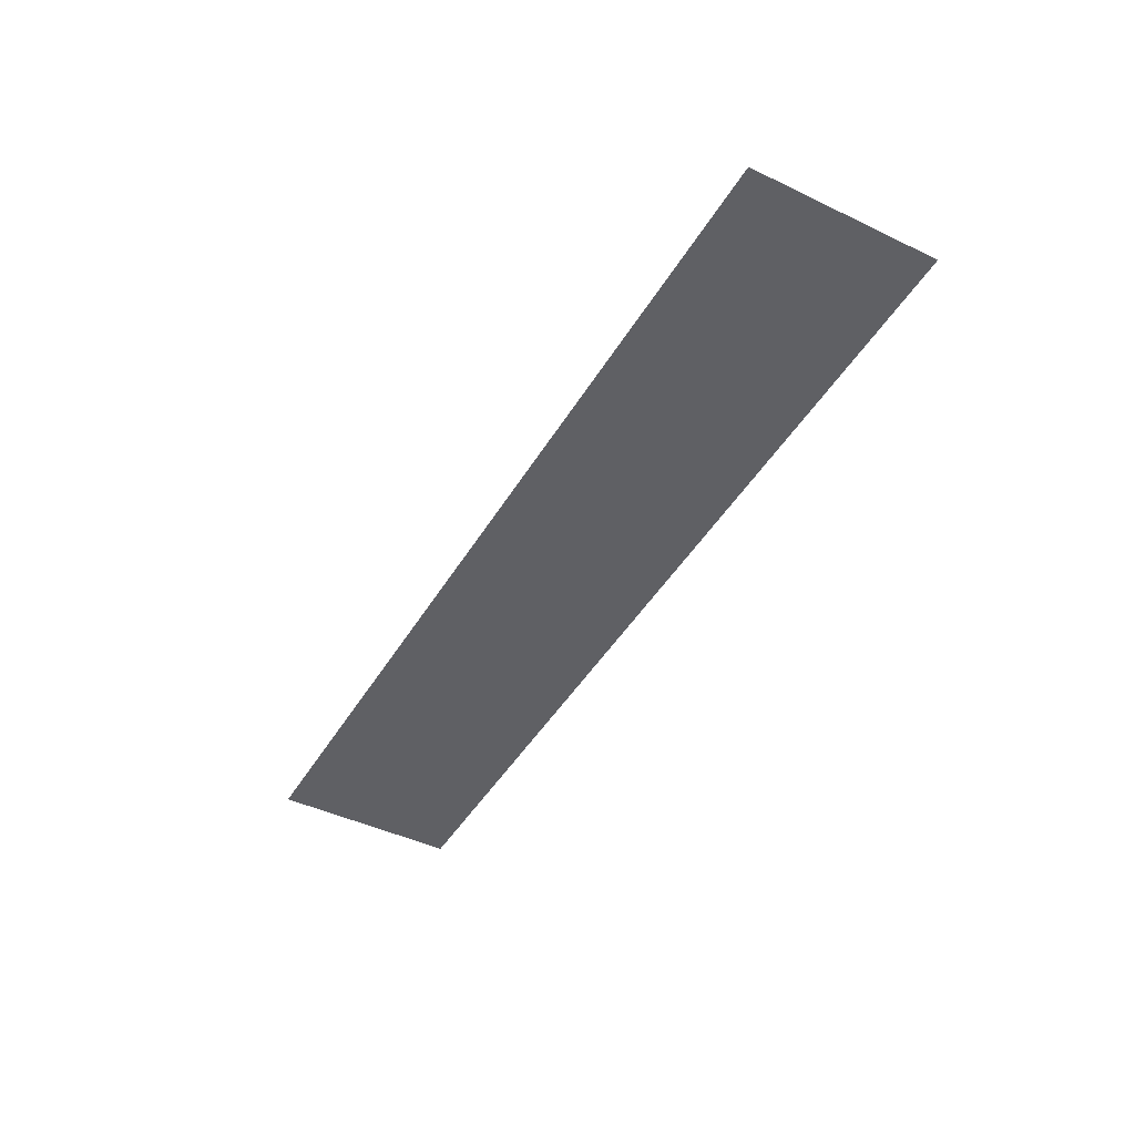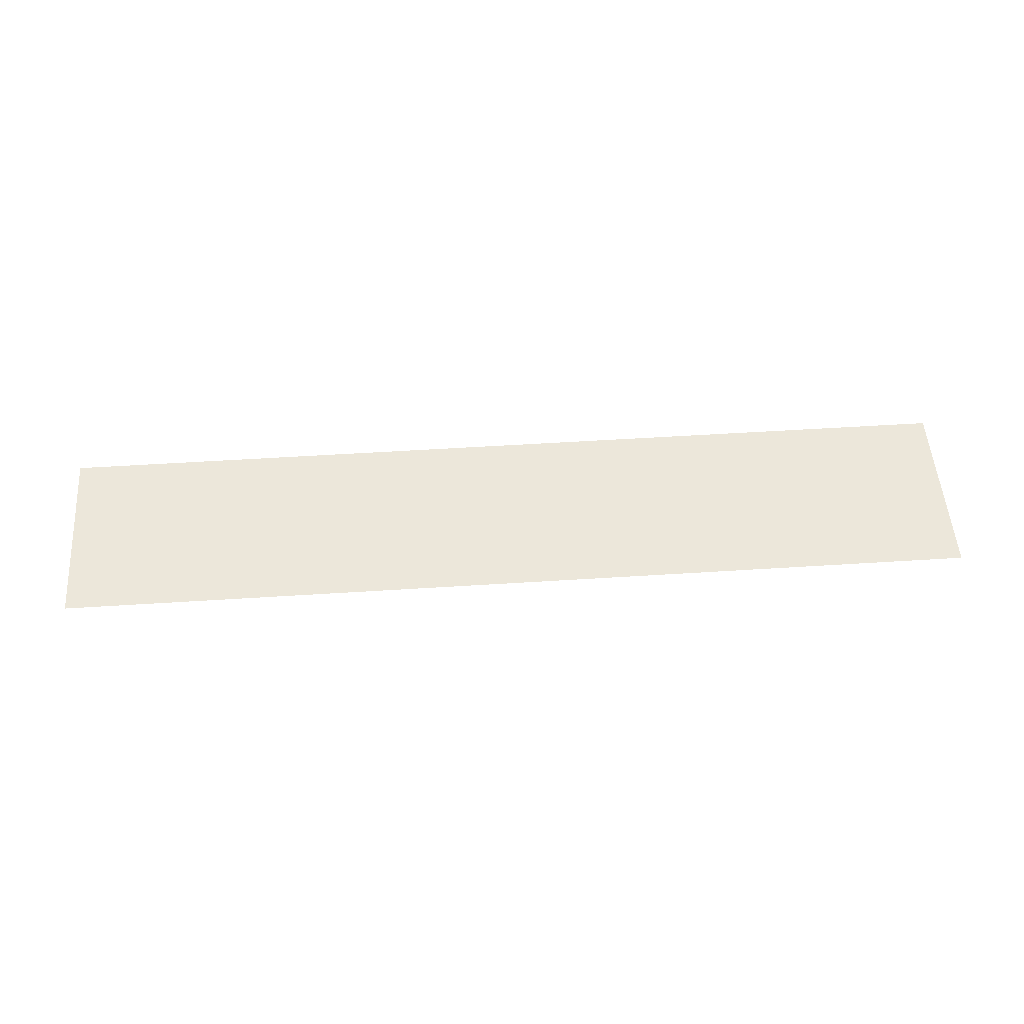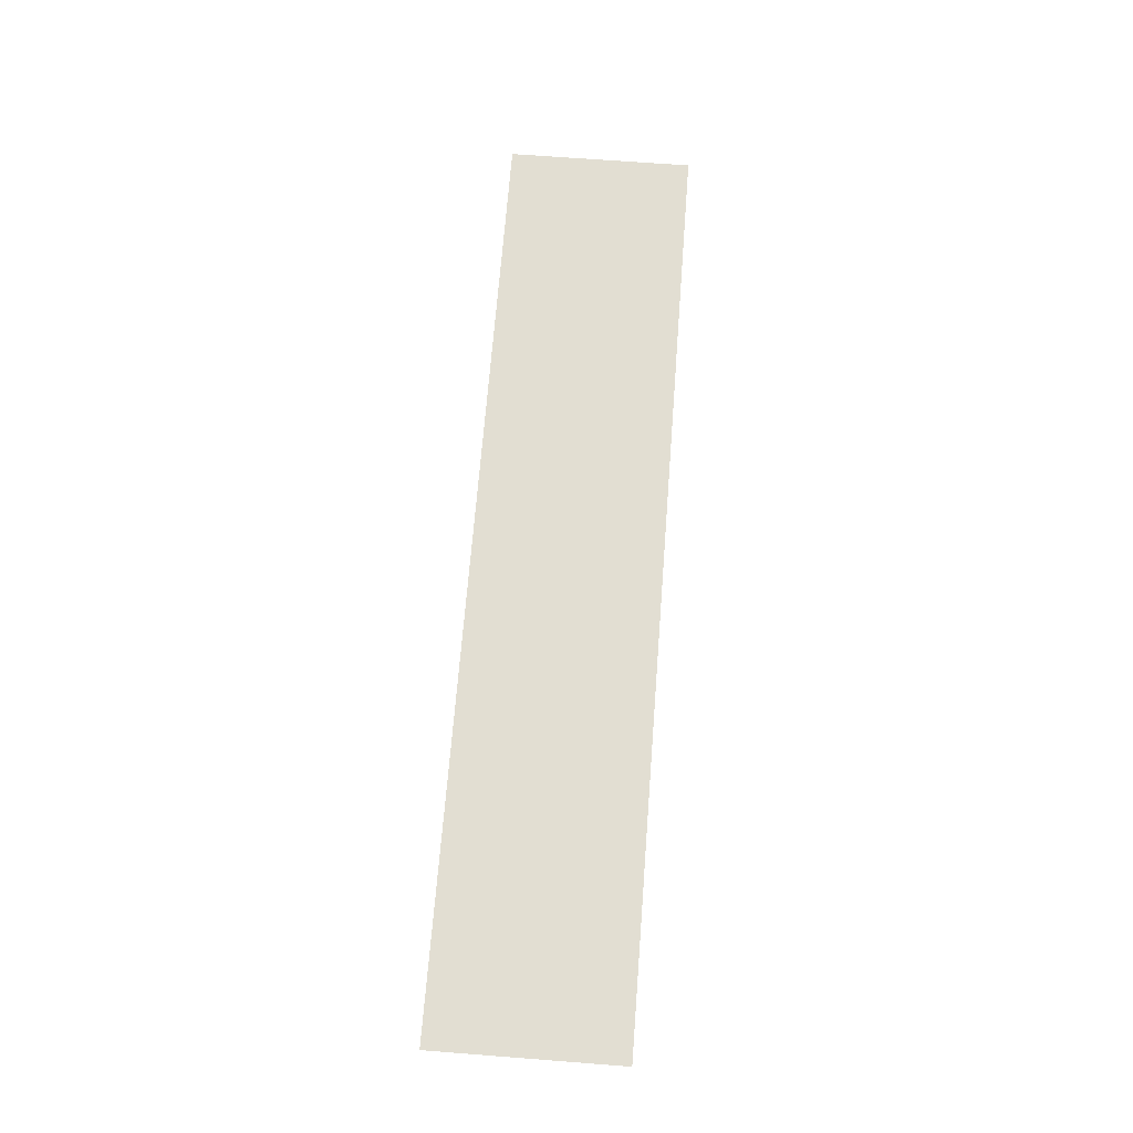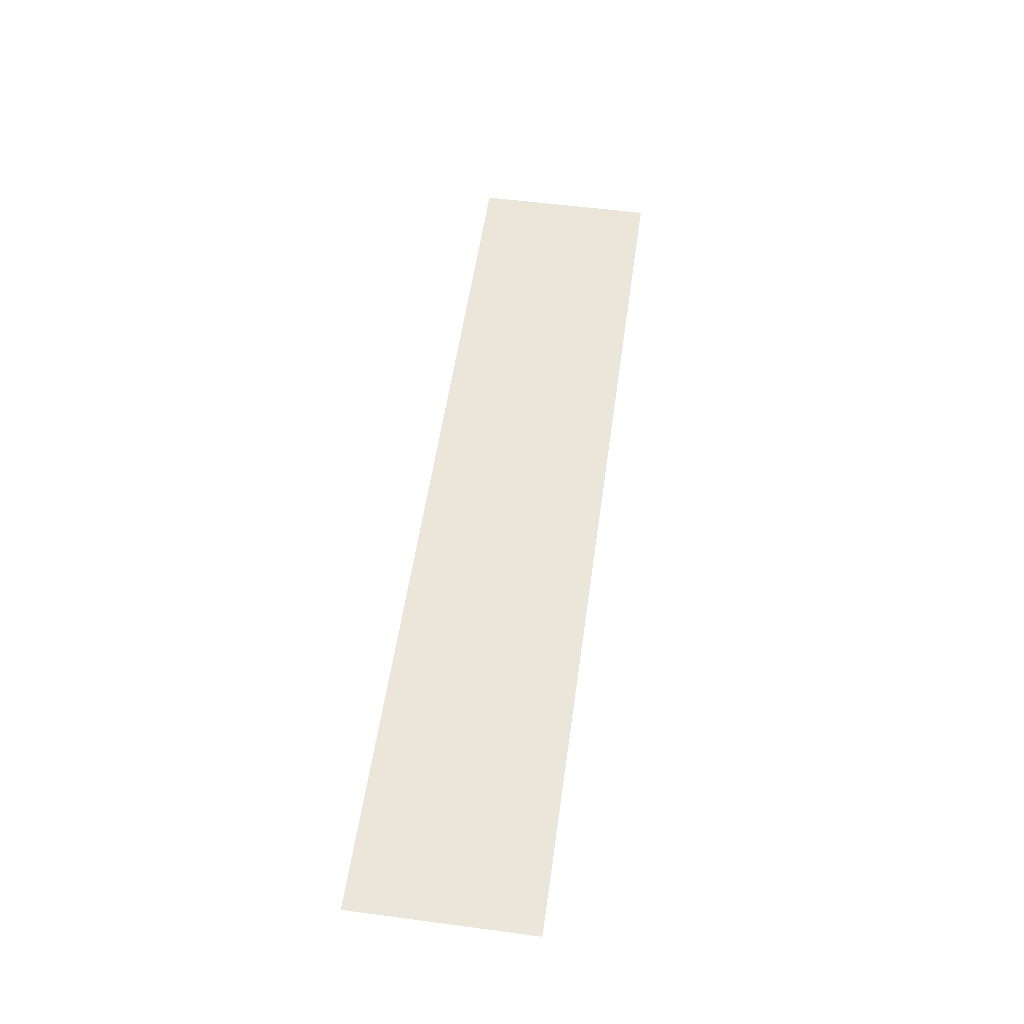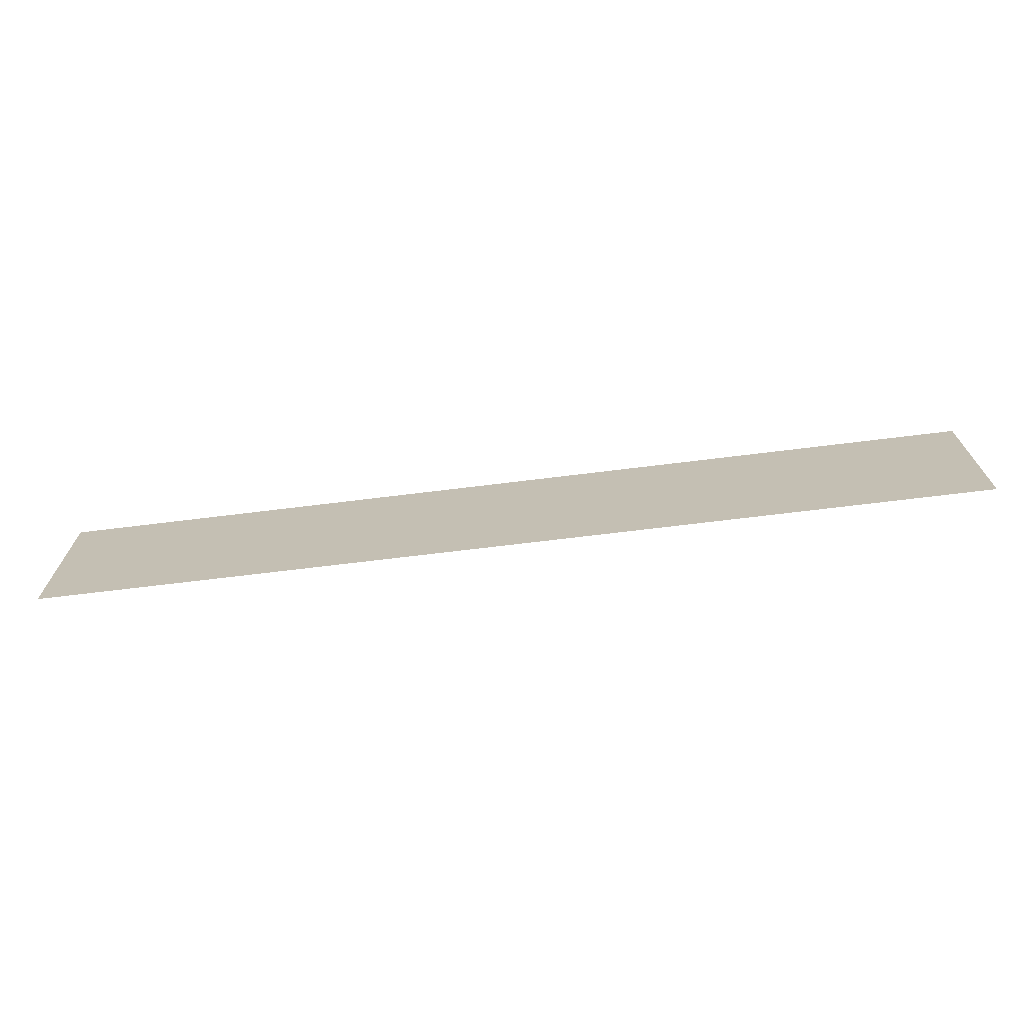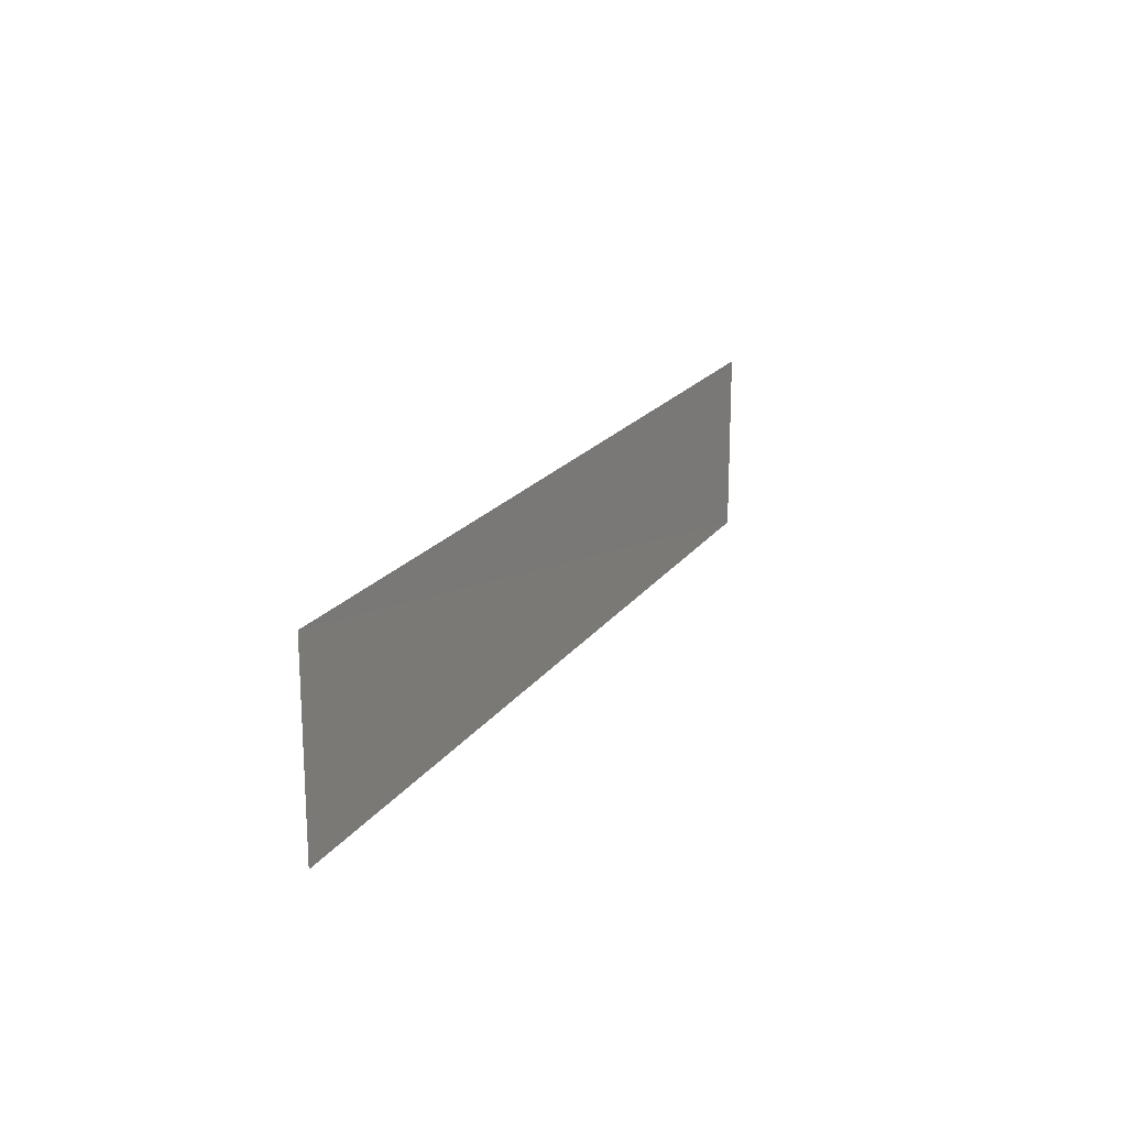
<metadata>
{"format":"obj","ext":"obj","renderer":"f3d","projection":"perspective","resolution":1024,"background":"white","views":[{"elev":-44.8,"azim":61.0,"up":"+Z"},{"elev":52.0,"azim":176.0,"up":"+Z"},{"elev":68.0,"azim":-85.6,"up":"+Z"},{"elev":54.6,"azim":-82.0,"up":"+Z"},{"elev":-70.2,"azim":7.0,"up":"+Y"},{"elev":18.5,"azim":-66.4,"up":"+Y"}]}
</metadata>
<code>
v 1.8 -0.3656 -7.153e-07
v -1.8 0.3563 -0.001001
v -1.8 -0.3656 -7.153e-07
v 1.8 0.3563 -7.153e-07
g Centre_477_41
f 1 3 2
f 4 1 2

</code>
